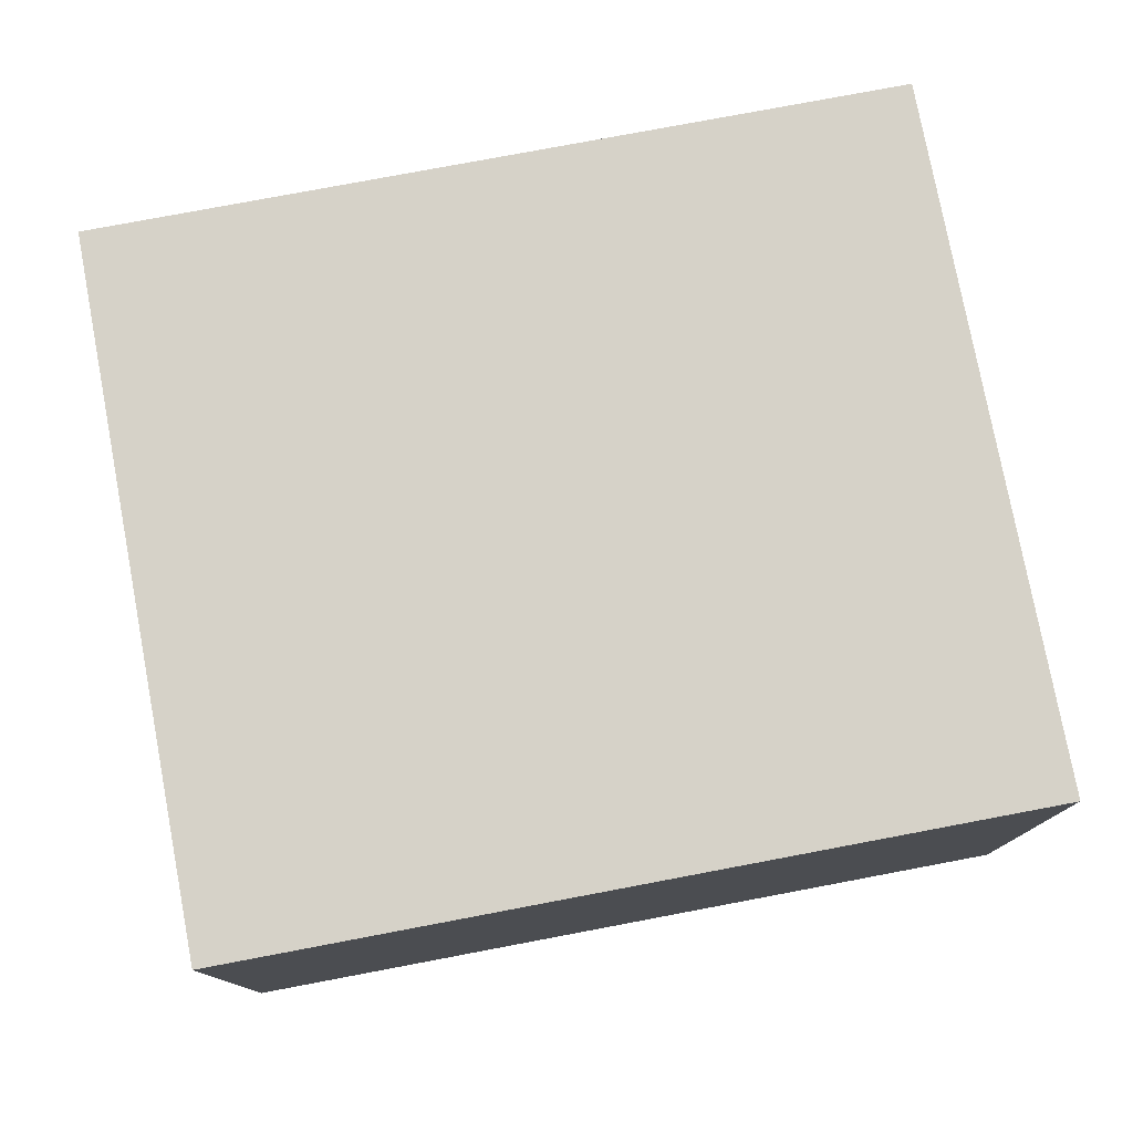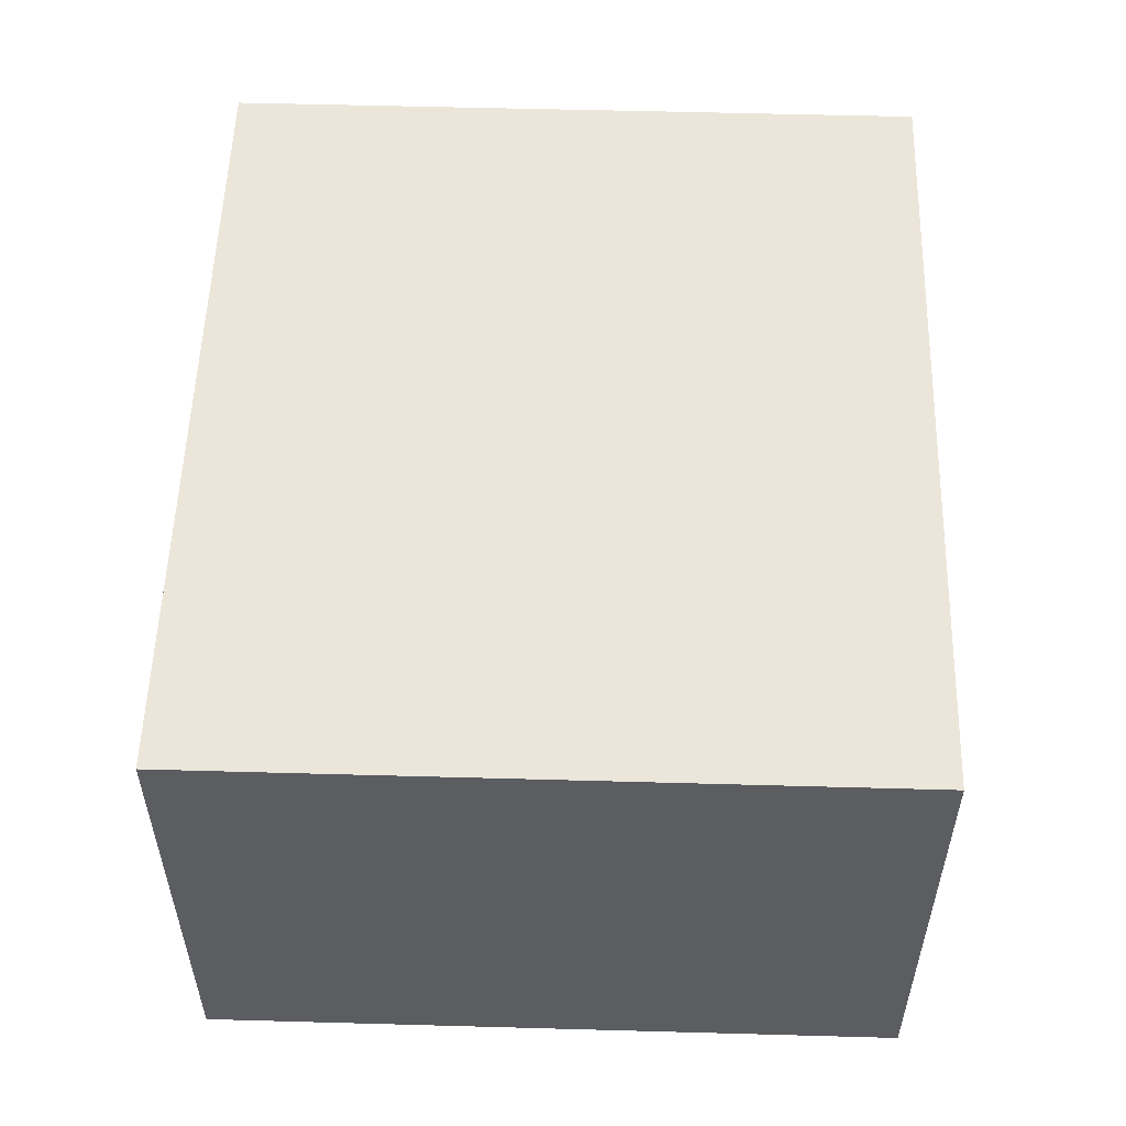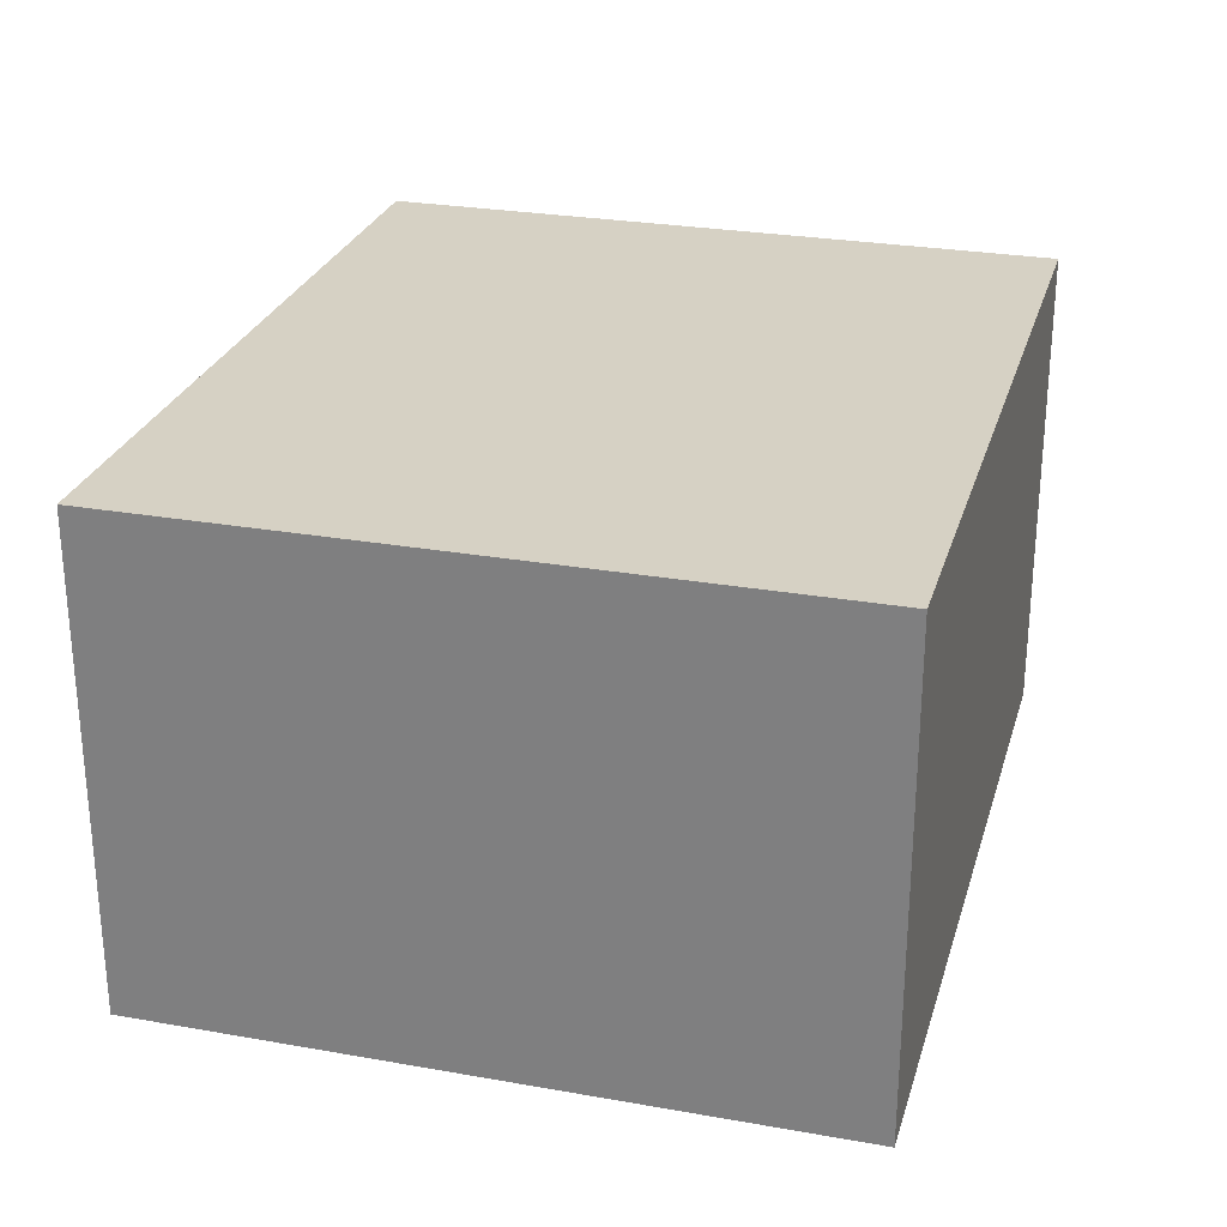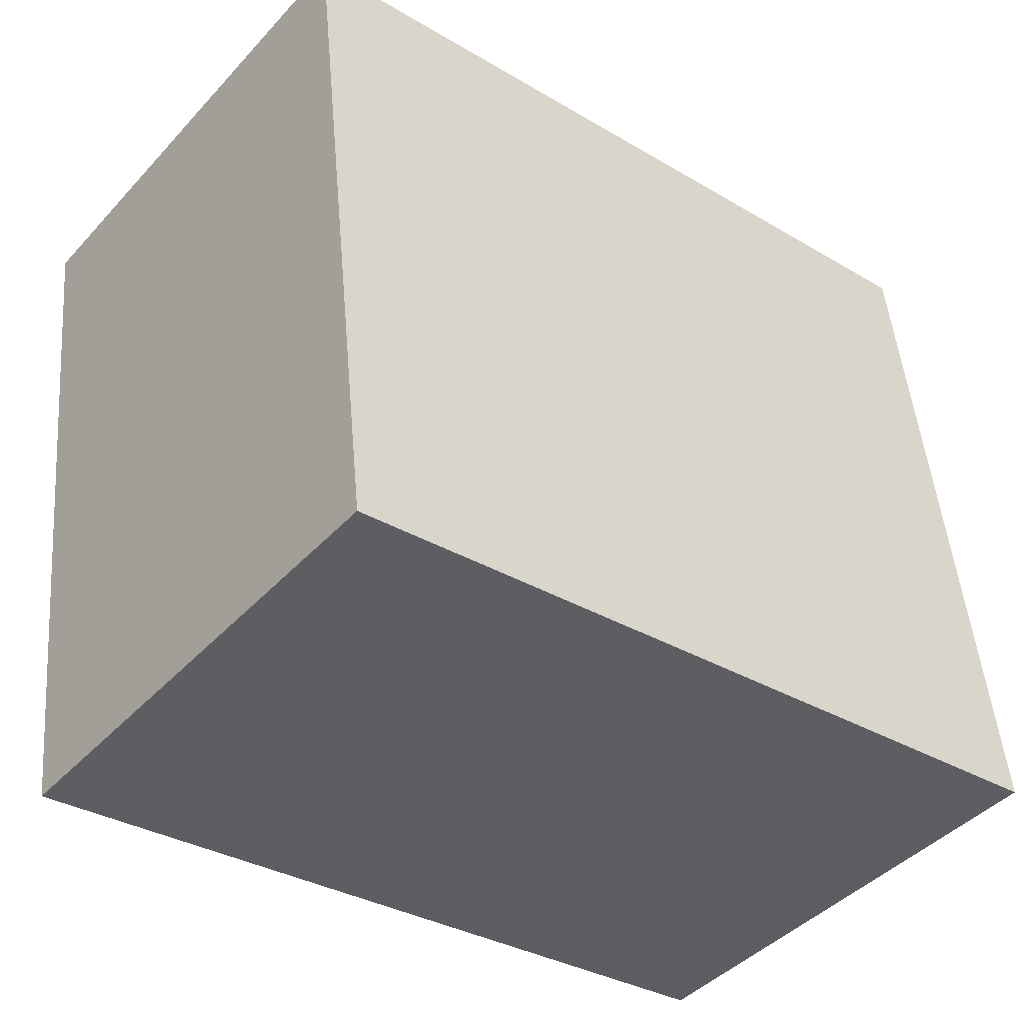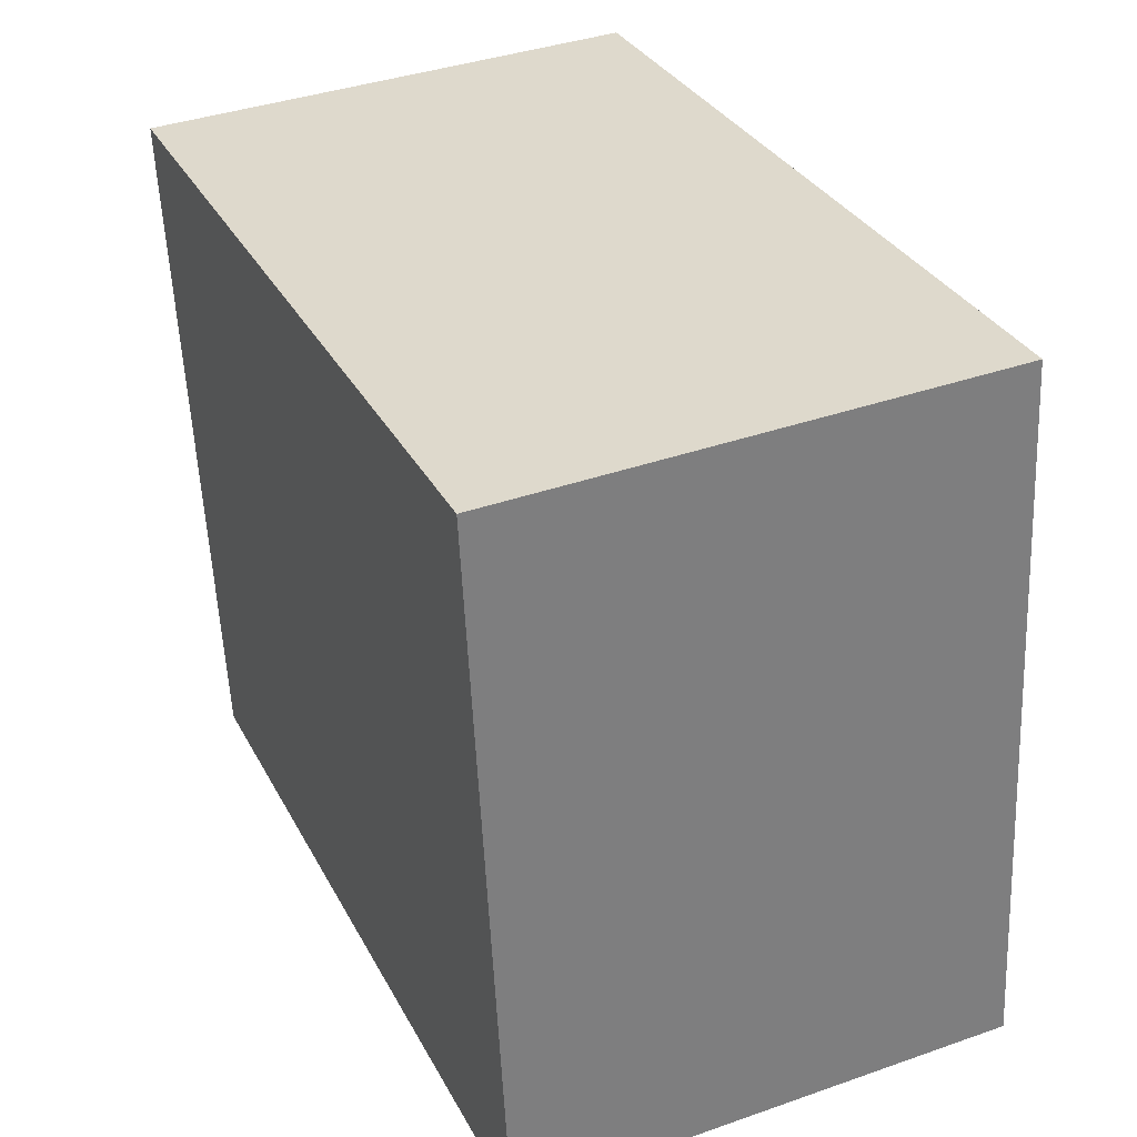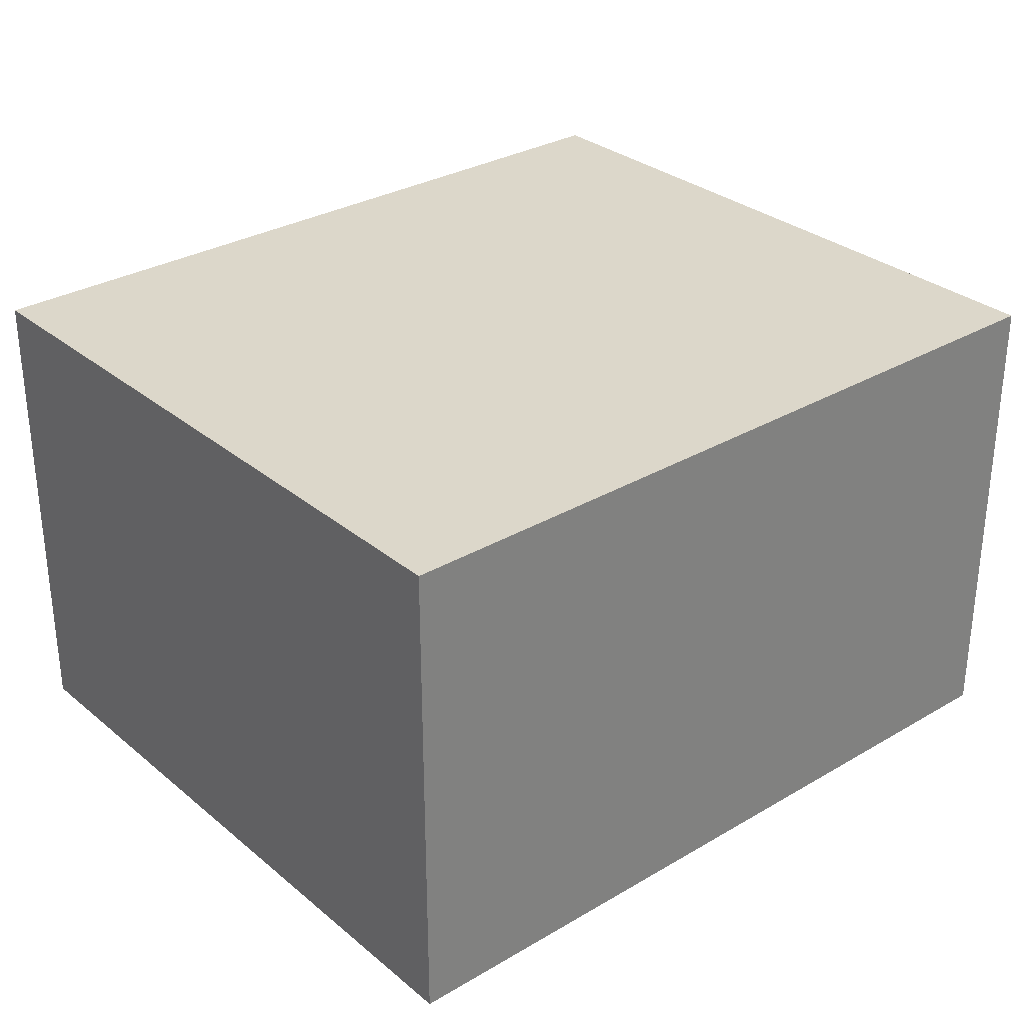
<metadata>
{"format":"obj","ext":"obj","renderer":"f3d","projection":"perspective","resolution":1024,"background":"white","views":[{"elev":77.7,"azim":-4.2,"up":"+Y"},{"elev":54.4,"azim":98.2,"up":"+Y"},{"elev":26.9,"azim":111.9,"up":"+Y"},{"elev":-43.3,"azim":141.1,"up":"+Z"},{"elev":38.6,"azim":-113.8,"up":"+Z"},{"elev":30.6,"azim":-33.8,"up":"+Y"}]}
</metadata>
<code>
v  0.352 2.194 3.084
v  3.546 2.194 -0.404
v  0 2.194 1.343e-16
v  3.898 2.194 2.68
v  3.546 2.474e-17 -0.404
v  0 0 0
v  0.352 -1.888e-16 3.084
v  3.898 -1.641e-16 2.68
g defaultobject
f 1 2 3
f 2 1 4
f 5 3 2
f 3 5 6
f 6 1 3
f 1 6 7
f 7 4 1
f 4 7 8
f 8 2 4
f 2 8 5
f 5 7 6
f 7 5 8

</code>
